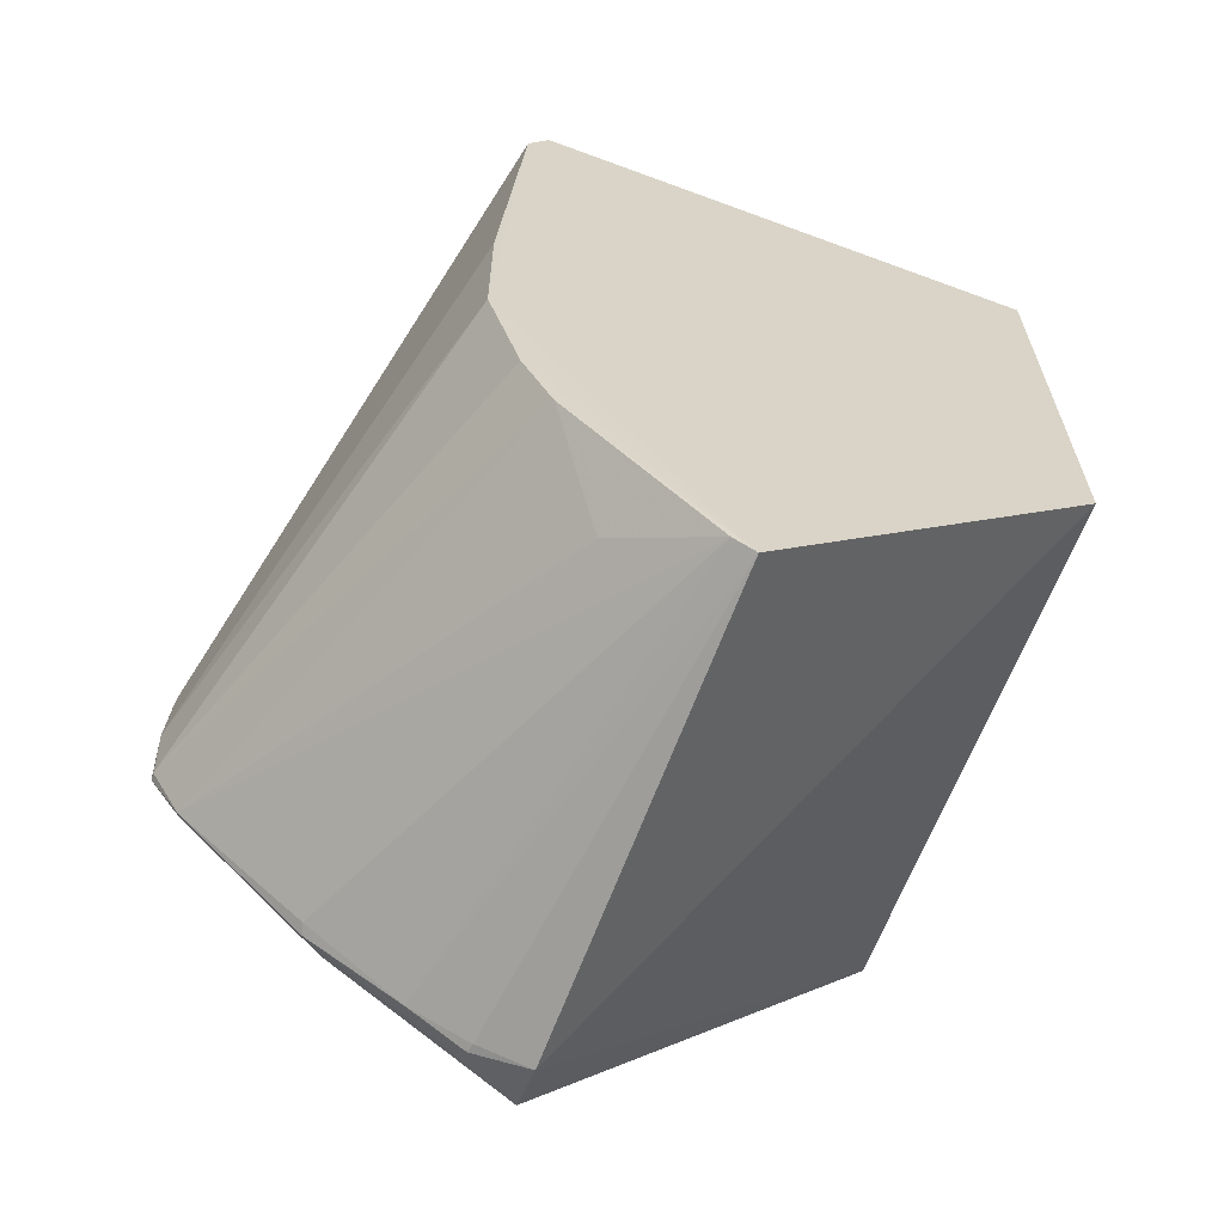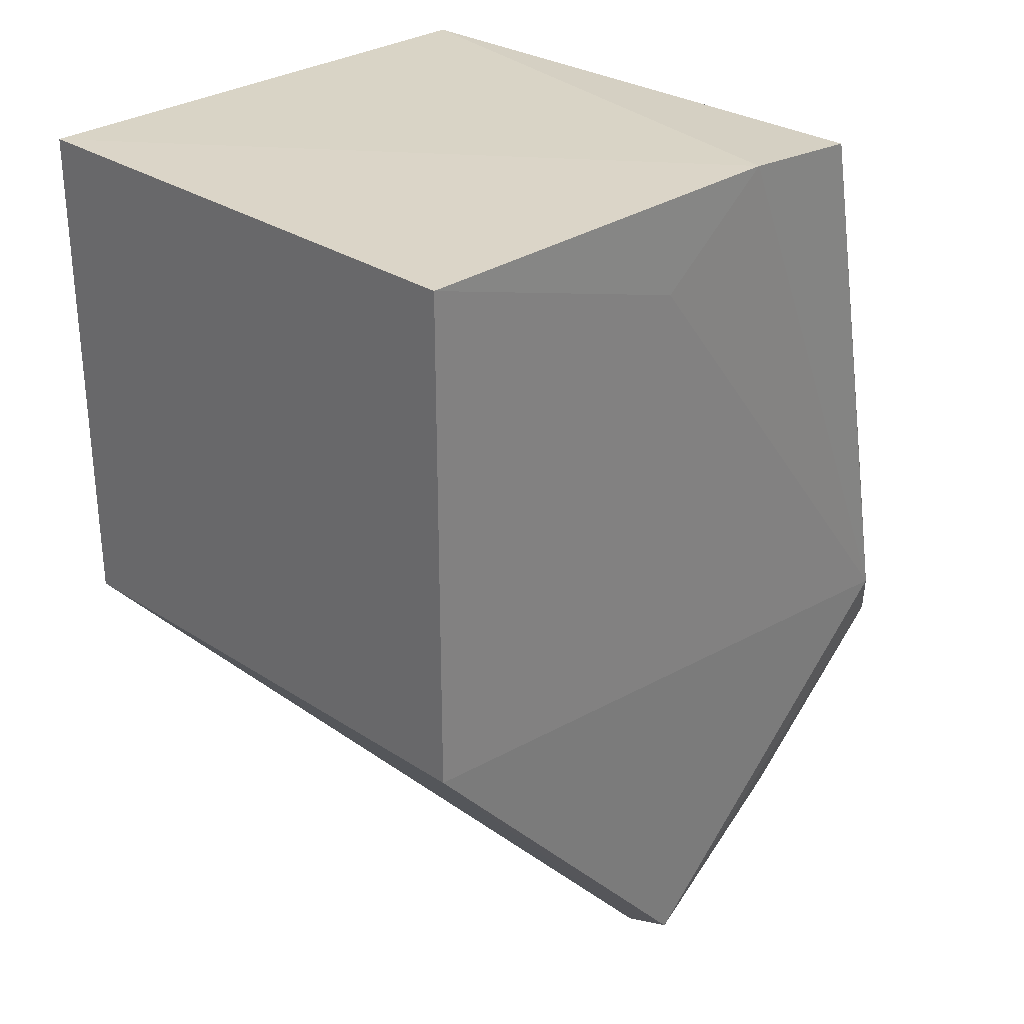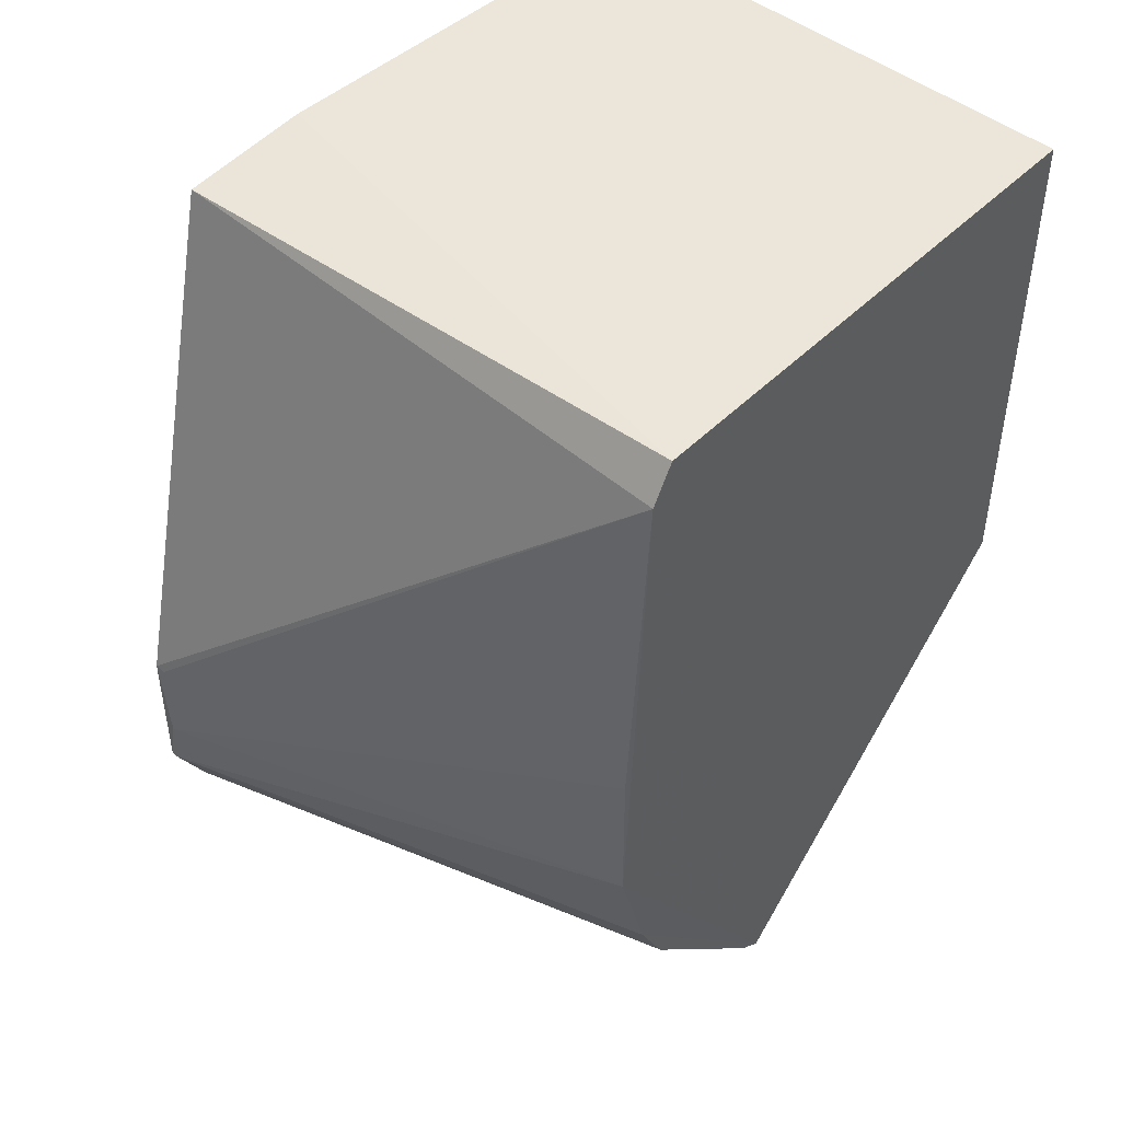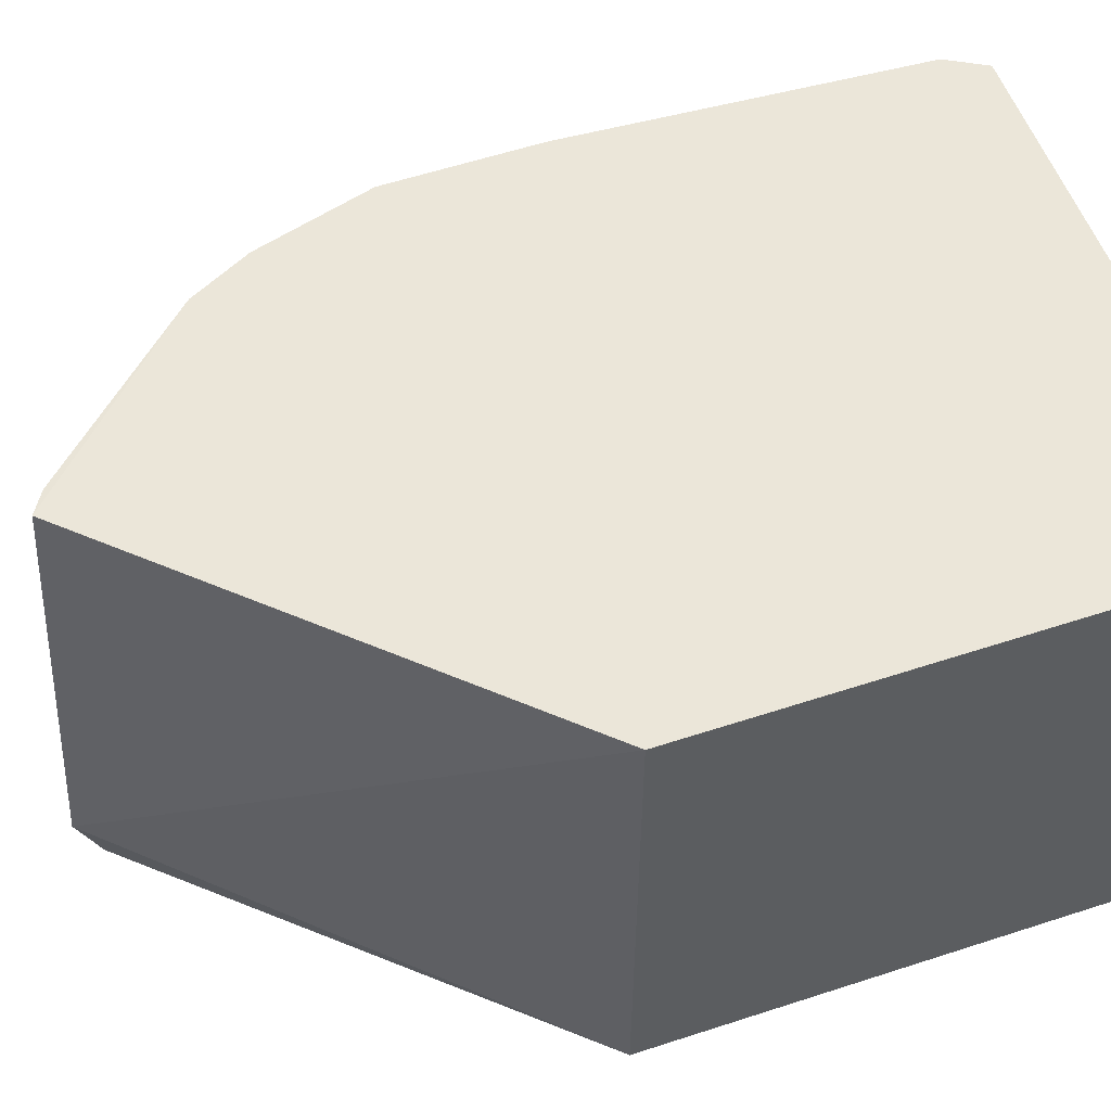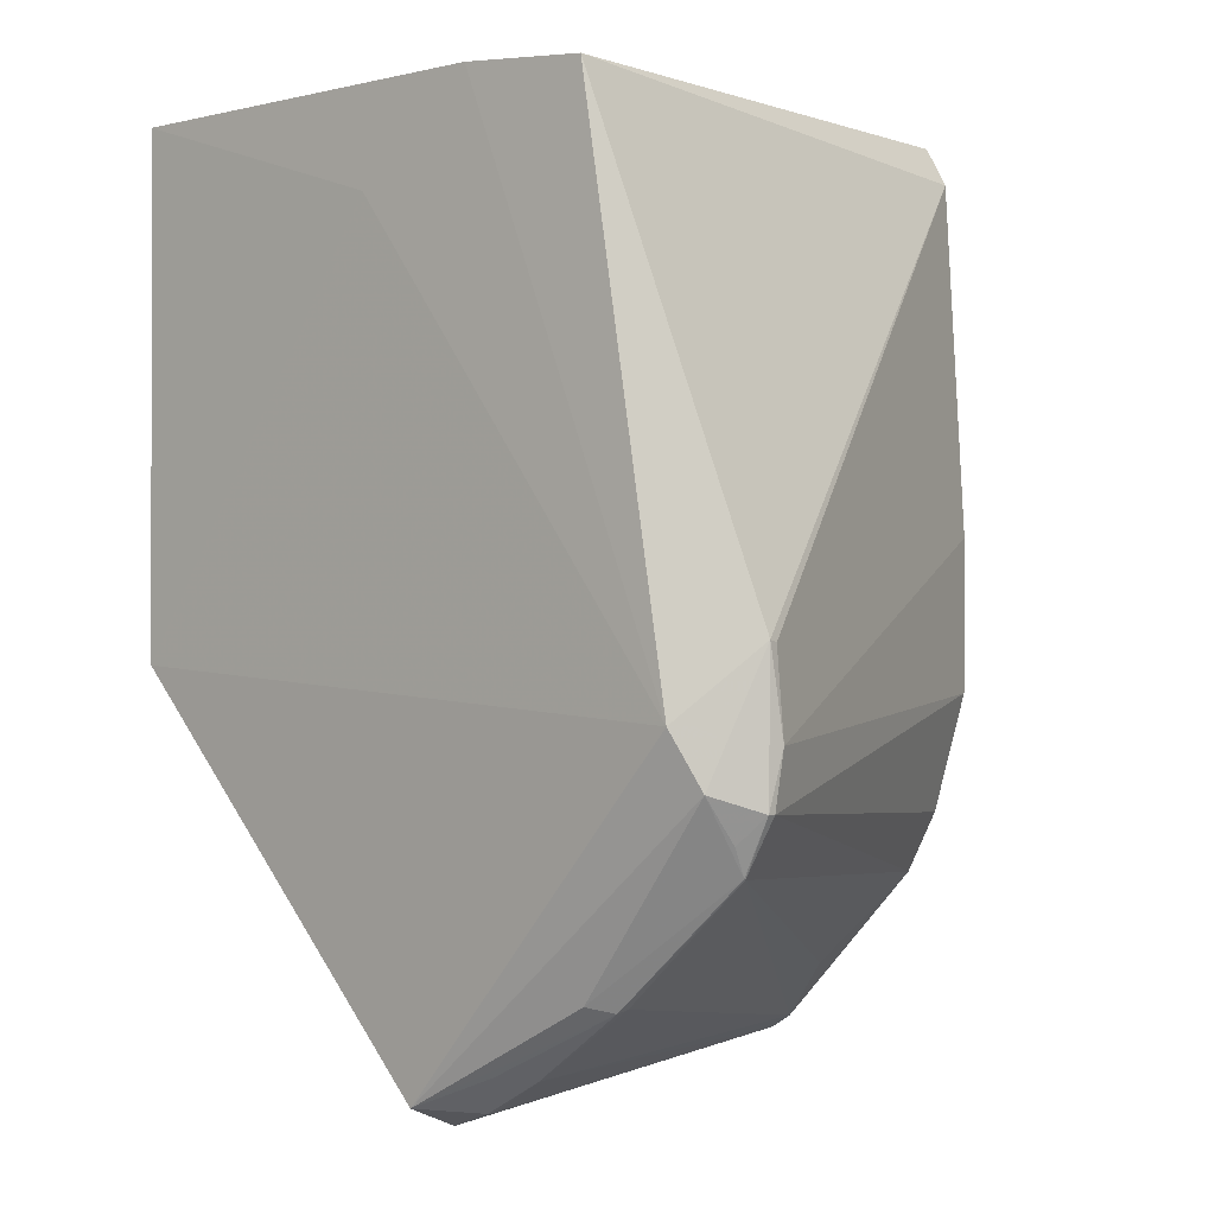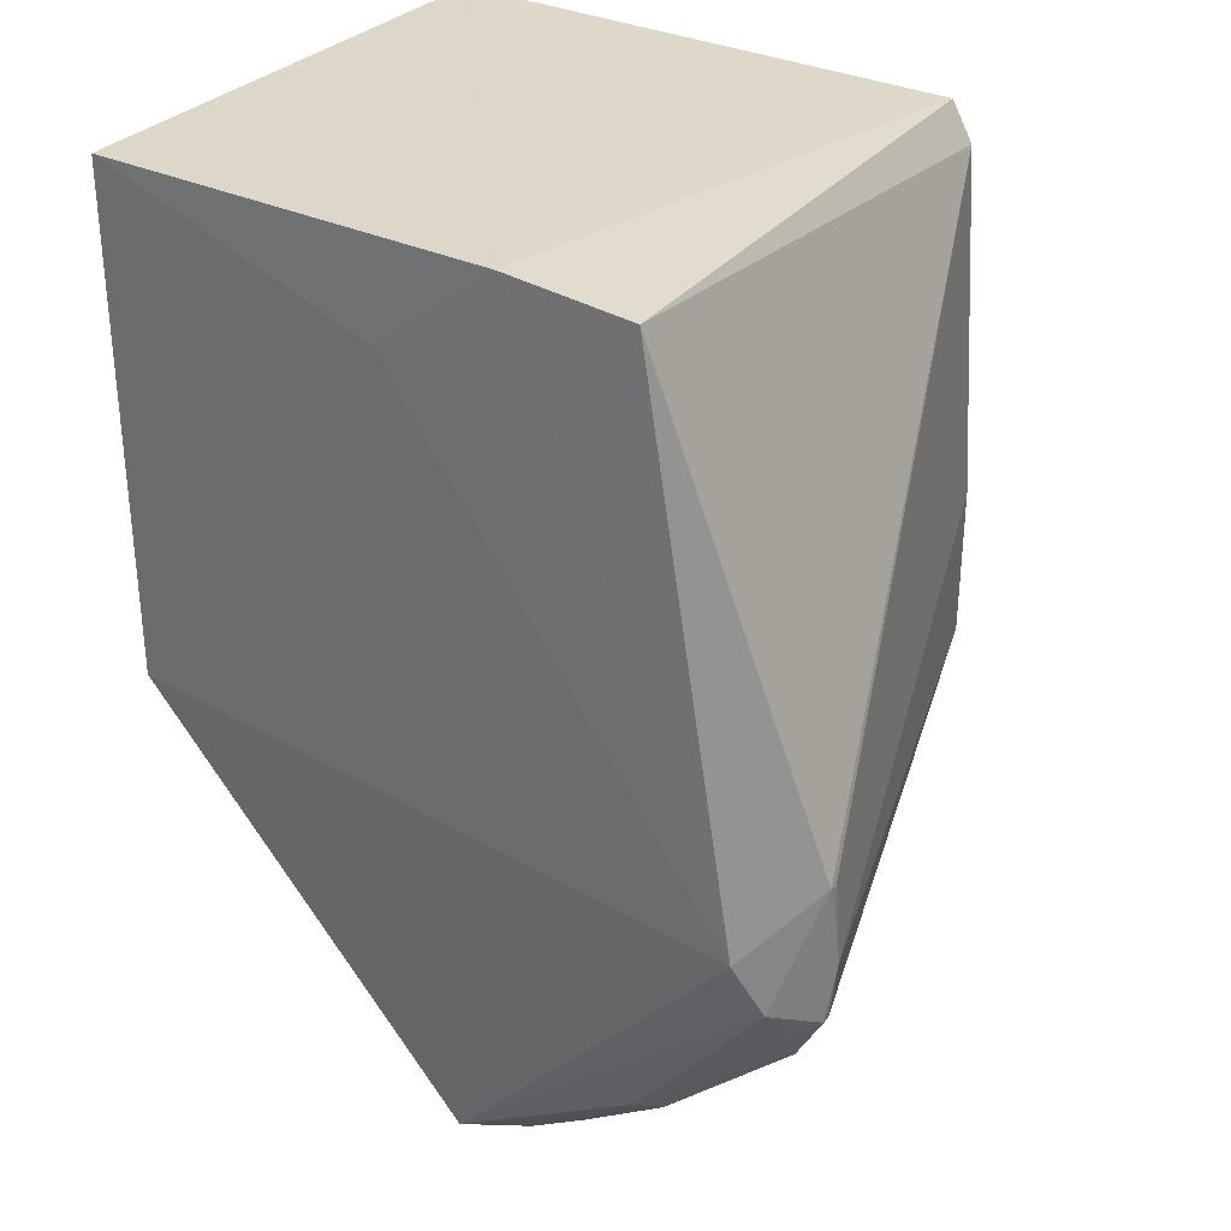
<metadata>
{"format":"obj","ext":"obj","renderer":"f3d","projection":"perspective","resolution":1024,"background":"white","views":[{"elev":-64.1,"azim":-20.8,"up":"+Y"},{"elev":29.5,"azim":133.9,"up":"+Y"},{"elev":46.7,"azim":-47.9,"up":"+Y"},{"elev":56.2,"azim":71.0,"up":"+Z"},{"elev":-1.0,"azim":-140.0,"up":"+Y"},{"elev":30.9,"azim":-146.9,"up":"+Y"}]}
</metadata>
<code>
v -0.03427 0.01193 0.08926
v -0.03427 -0.06975 0.08926
v -0.03408 0.01189 0.004878
v -0.122 0.01008 0.002418
v -0.1256 -0.0502 0.08884
v -0.08903 -0.1306 0.004923
v -0.1012 0.01194 0.00262
v -0.1187 0.01058 0.08918
v -0.0342 -0.06974 0.00499
v -0.147 -0.08822 0.009528
v -0.08891 -0.1284 0.08904
v -0.1376 -0.07712 0.0006922
v -0.08939 -0.1341 0.01341
v -0.1471 -0.06621 0.009695
v -0.1202 -0.09245 0.0888
v -0.1414 -0.08567 0.00356
v -0.08143 -0.003275 0.002857
v -0.1223 -0.1149 0.01172
v -0.1221 0.004516 0.08913
v -0.1476 -0.07964 0.01192
v -0.1153 -0.1019 0.08875
v -0.1071 -0.1259 0.01131
v -0.1184 -0.1144 0.007217
v -0.1255 -0.07405 0.08885
v -0.147 -0.06659 0.0112
v -0.147 -0.08827 0.01078
v -0.1423 -0.09672 0.01087
v -0.09767 -0.1313 0.01249
v -0.09236 -0.1262 0.08892
v -0.1219 -0.1153 0.01
v -0.1426 -0.09237 0.008349
v -0.09797 -0.1312 0.0109
v -0.1056 -0.1159 0.07868
v -0.1423 -0.09655 0.01065
v -0.1019 -0.1254 0.007663
v -0.1075 -0.1255 0.01118
f 1 2 3
f 7 1 3
f 8 2 1
f 8 7 4
f 8 1 7
f 9 3 2
f 11 2 8
f 12 4 7
f 12 9 6
f 13 9 2
f 13 6 9
f 13 2 11
f 14 4 12
f 16 12 6
f 16 14 12
f 16 10 14
f 17 12 7
f 17 7 3
f 17 3 9
f 17 9 12
f 19 8 4
f 19 4 14
f 19 11 8
f 20 14 10
f 21 11 15
f 23 16 6
f 24 19 5
f 24 15 11
f 24 11 19
f 24 5 20
f 25 19 14
f 25 14 20
f 25 20 5
f 25 5 19
f 26 21 15
f 26 15 24
f 26 24 20
f 26 20 10
f 27 21 26
f 27 26 10
f 28 13 11
f 28 11 22
f 29 22 11
f 29 18 22
f 29 27 18
f 29 11 21
f 30 22 18
f 30 18 27
f 30 23 6
f 31 10 16
f 32 28 22
f 32 6 13
f 32 13 28
f 33 29 21
f 33 21 27
f 33 27 29
f 34 30 27
f 34 23 30
f 34 27 10
f 34 10 31
f 34 31 16
f 34 16 23
f 35 30 6
f 35 6 32
f 36 32 22
f 36 22 30
f 36 35 32
f 36 30 35

</code>
